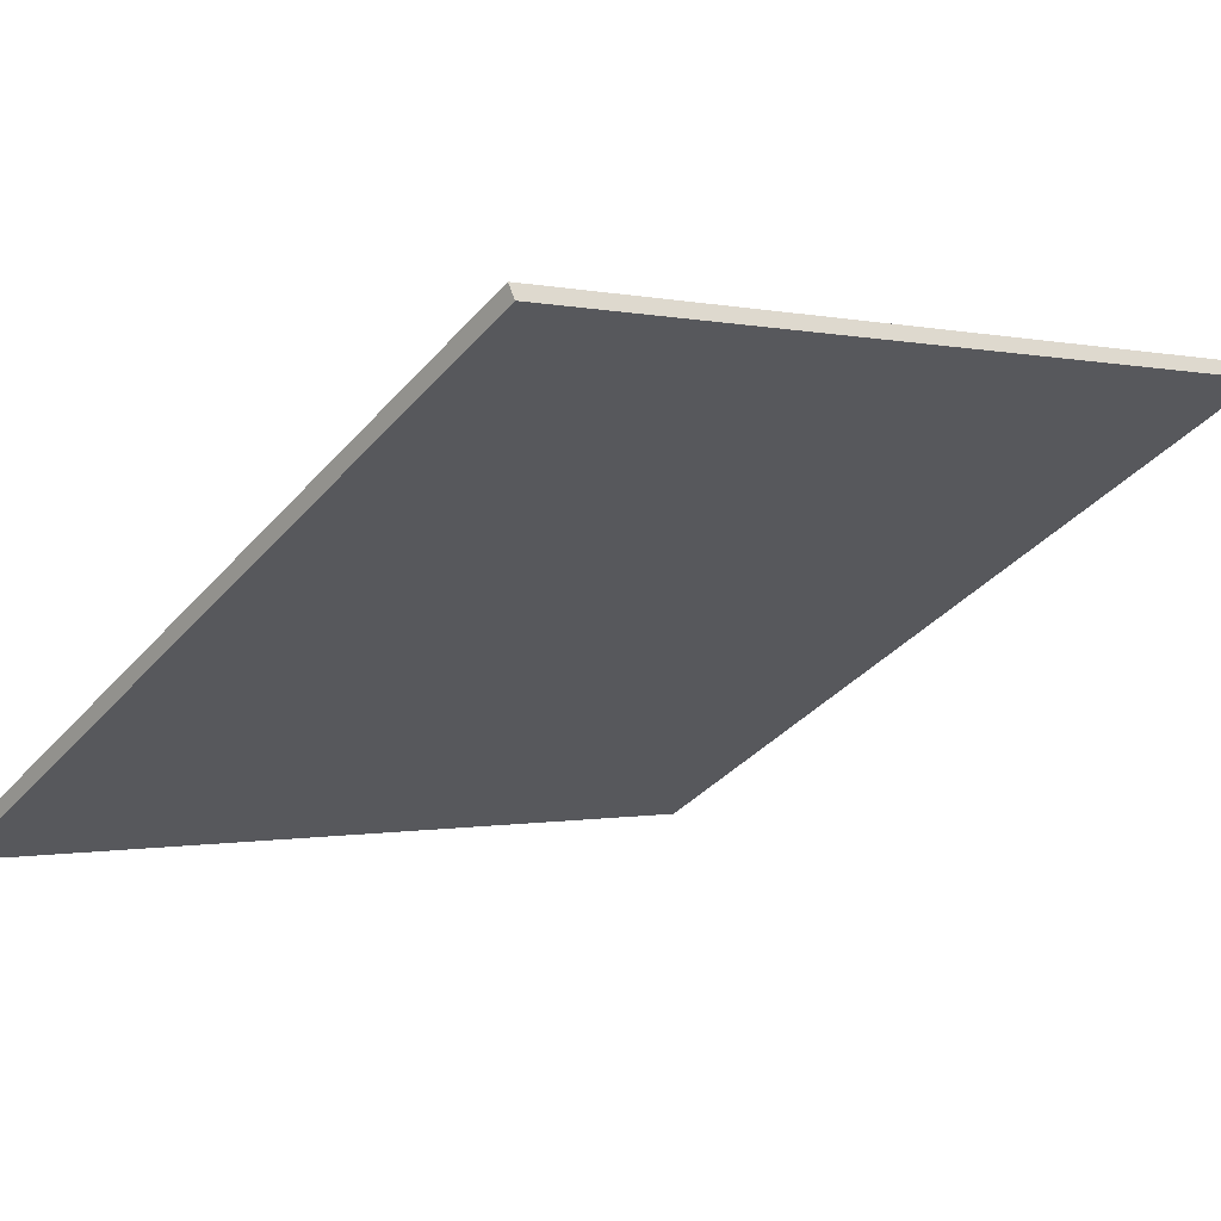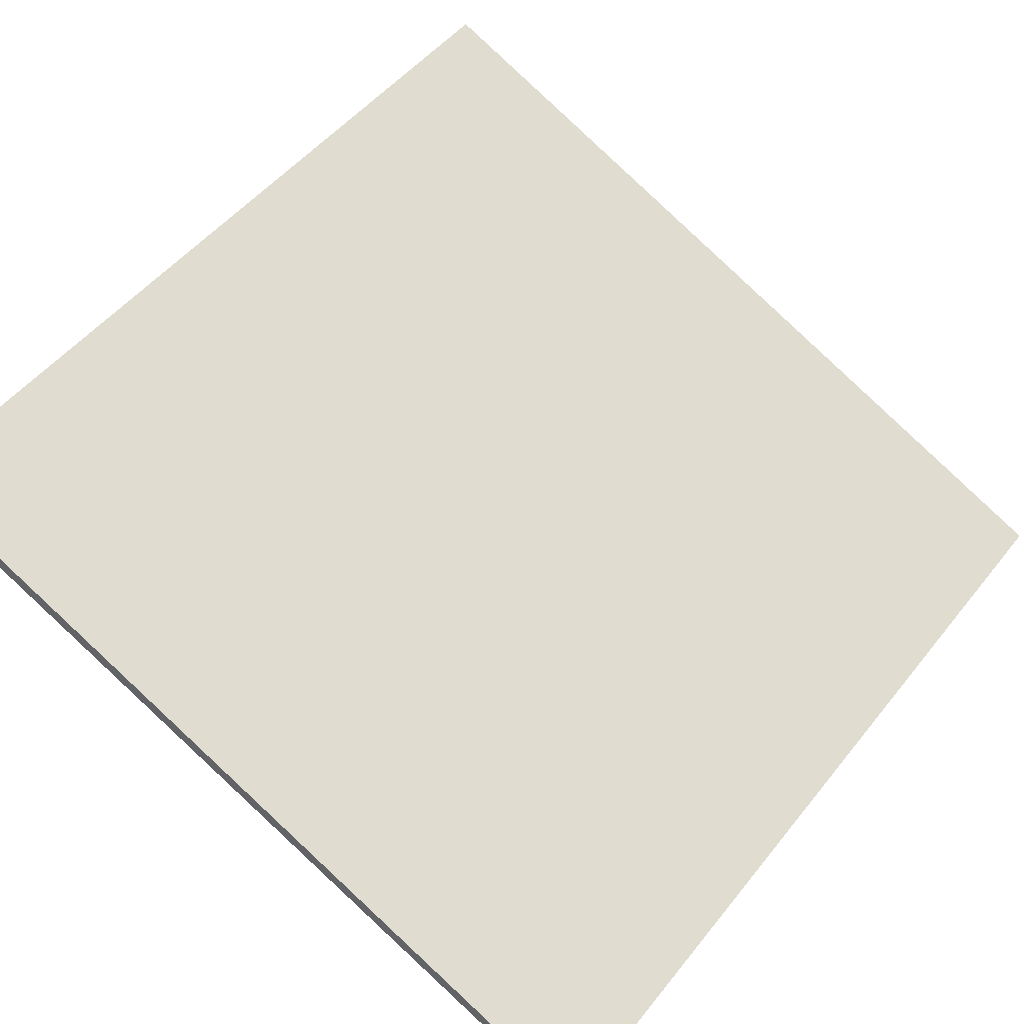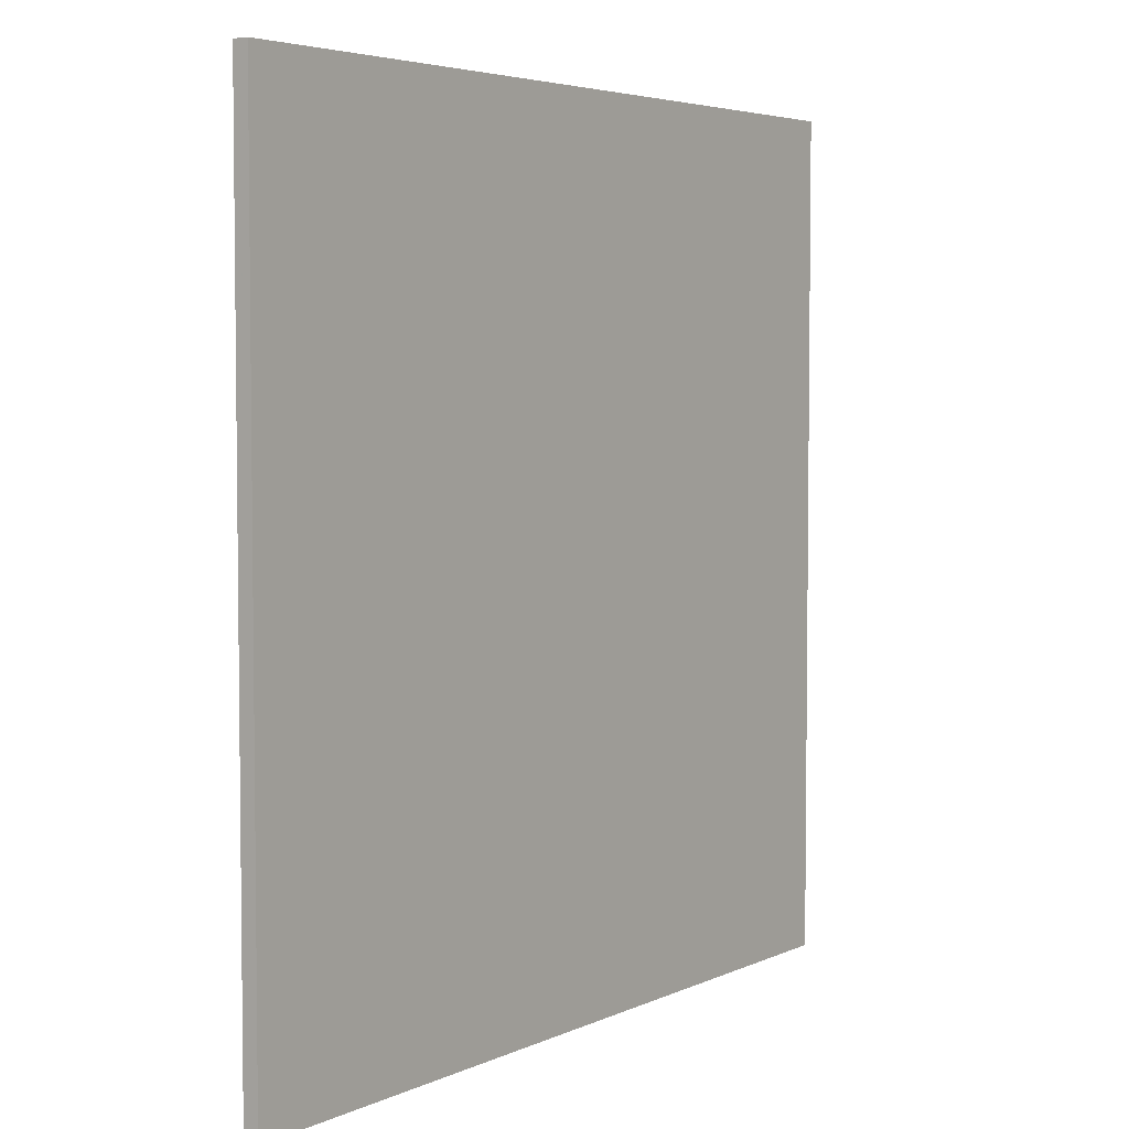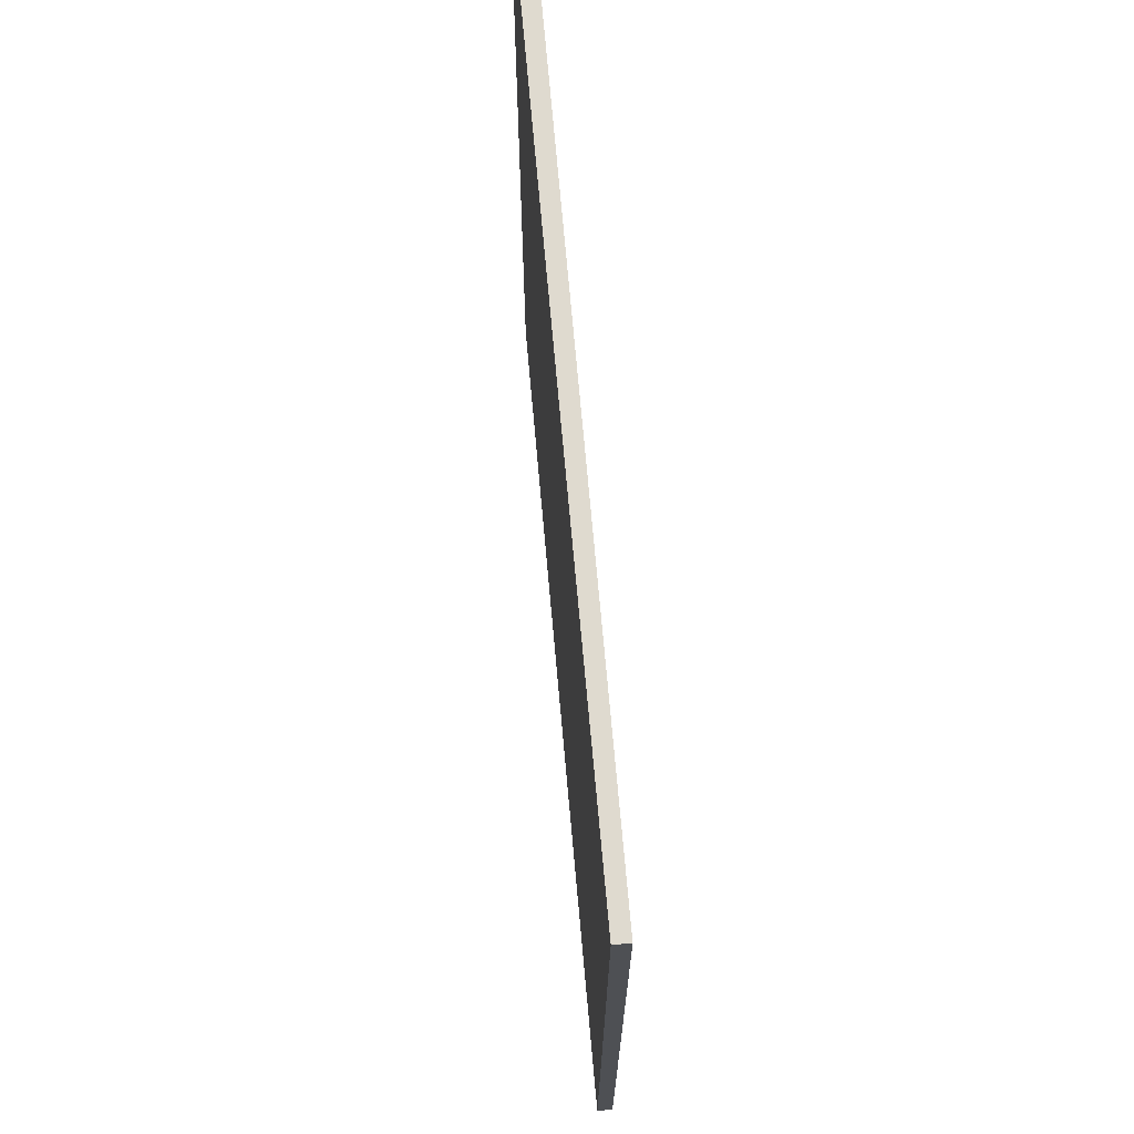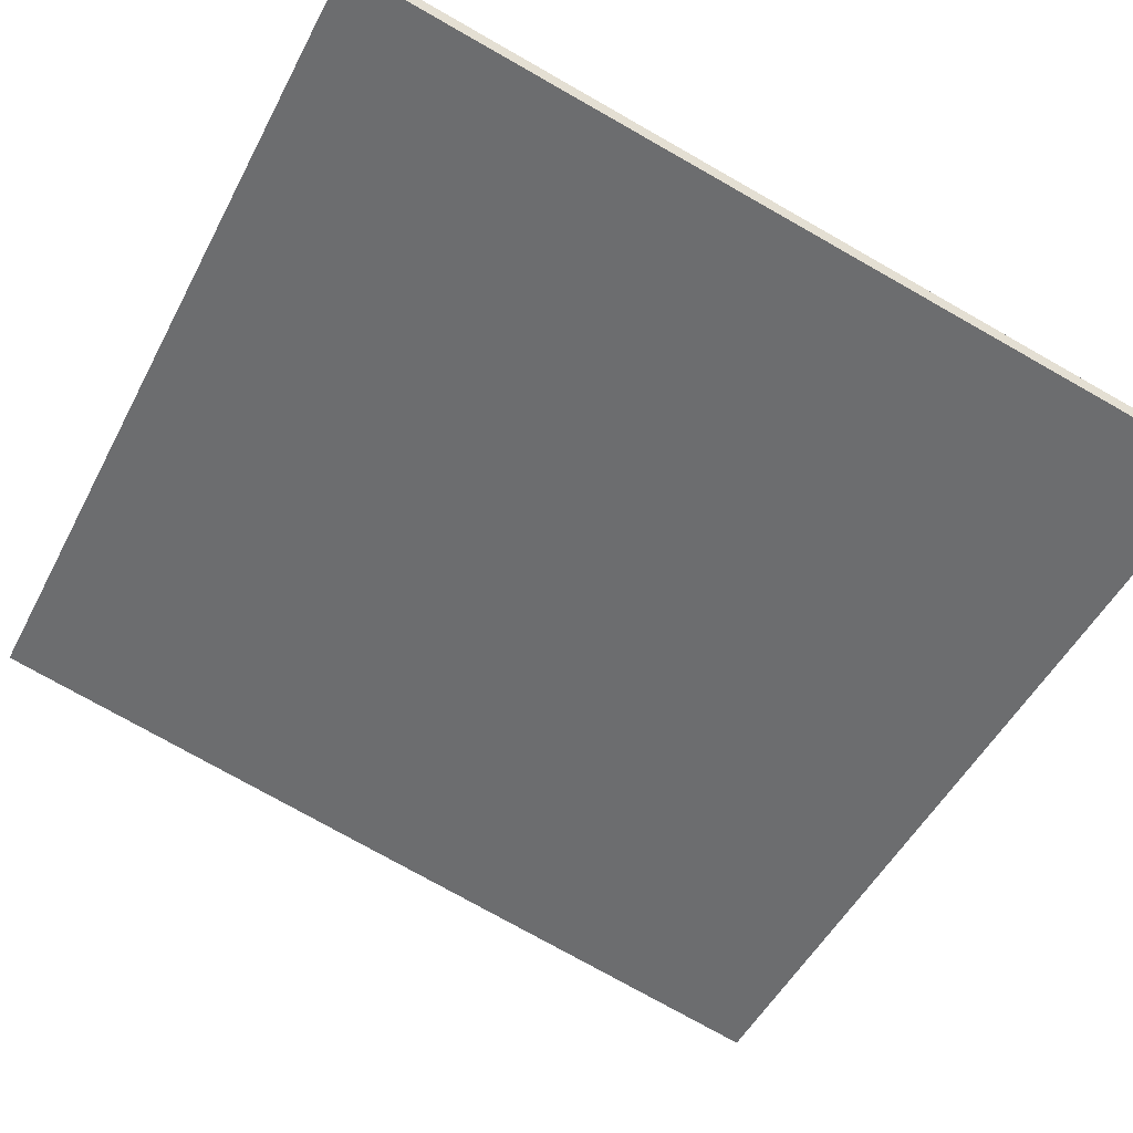
<metadata>
{"format":"obj","ext":"obj","renderer":"f3d","projection":"perspective","resolution":1024,"background":"white","views":[{"elev":-37.5,"azim":-35.9,"up":"+Y"},{"elev":50.0,"azim":-143.1,"up":"+Y"},{"elev":4.5,"azim":-30.9,"up":"+Z"},{"elev":70.7,"azim":-71.0,"up":"+Z"},{"elev":-77.1,"azim":-119.4,"up":"+Y"}]}
</metadata>
<code>
v 32.25 70.06 -3.971
v 32.25 70.06 3.971
v 32.3 69.93 -3.971
v 32.3 69.93 3.971
v 39.49 73.3 -3.971
v 39.49 73.3 3.971
v 39.56 73.16 -3.971
v 39.56 73.16 3.971
f 1 3 4
f 4 2 1
f 5 6 8
f 8 7 5
f 1 2 6
f 6 5 1
f 3 7 8
f 8 4 3
f 1 5 7
f 7 3 1
f 2 4 8
f 8 6 2

</code>
